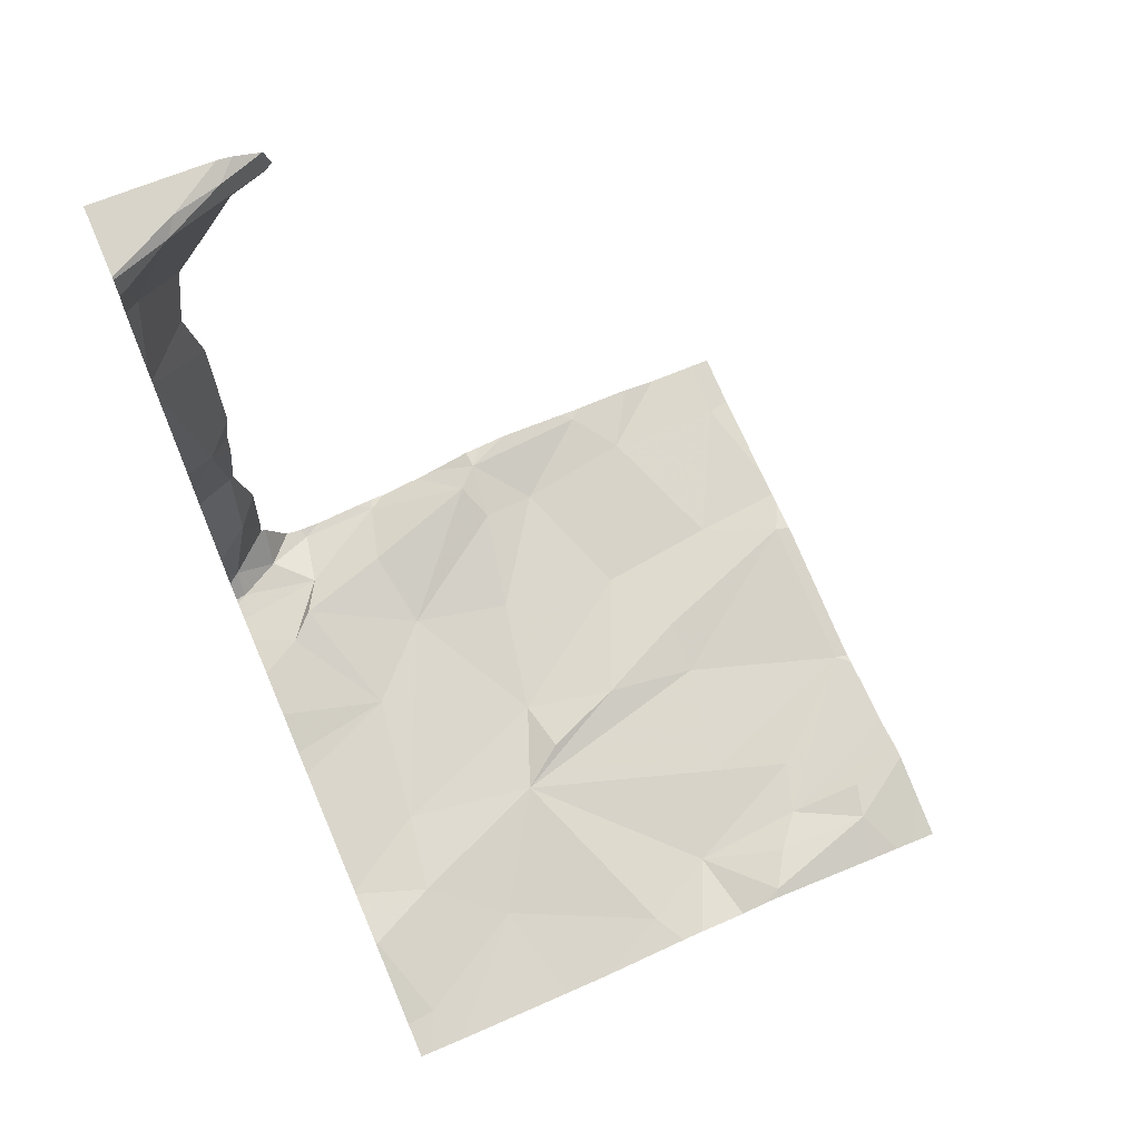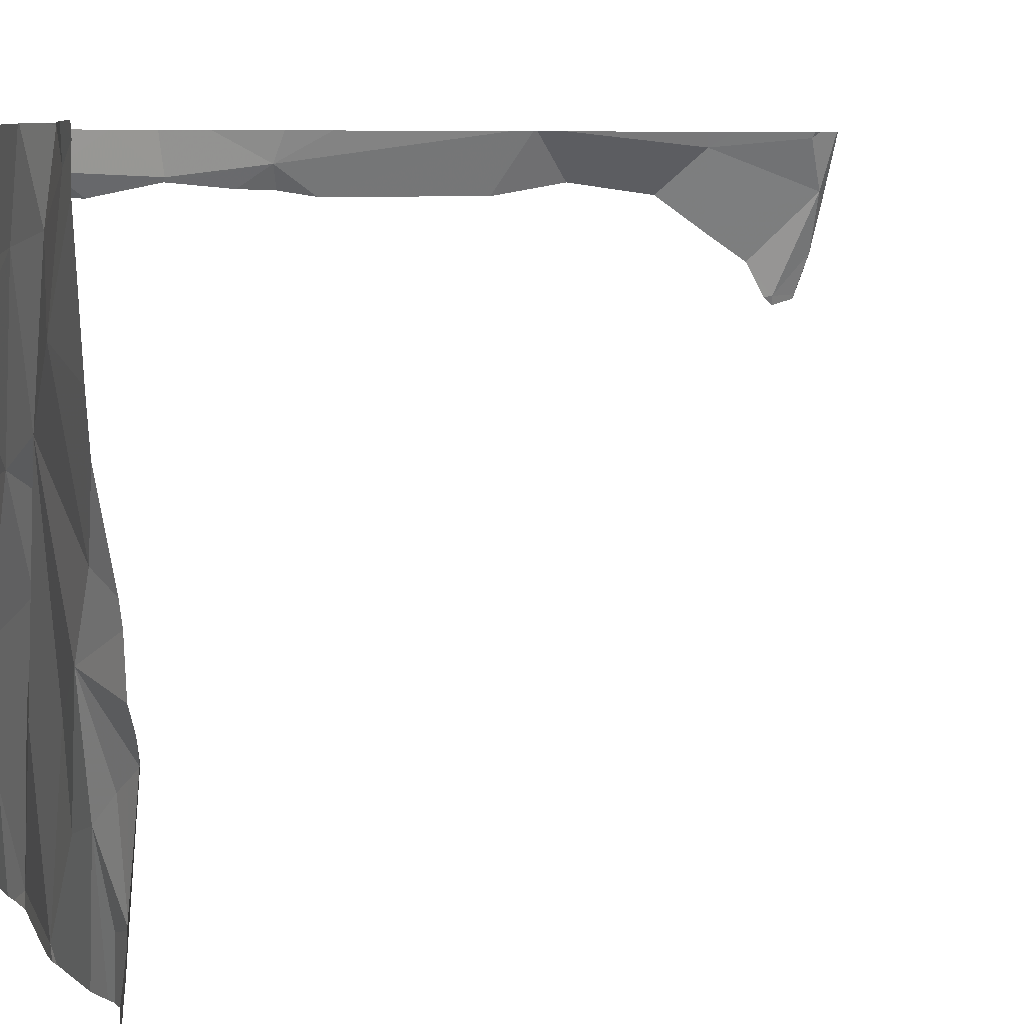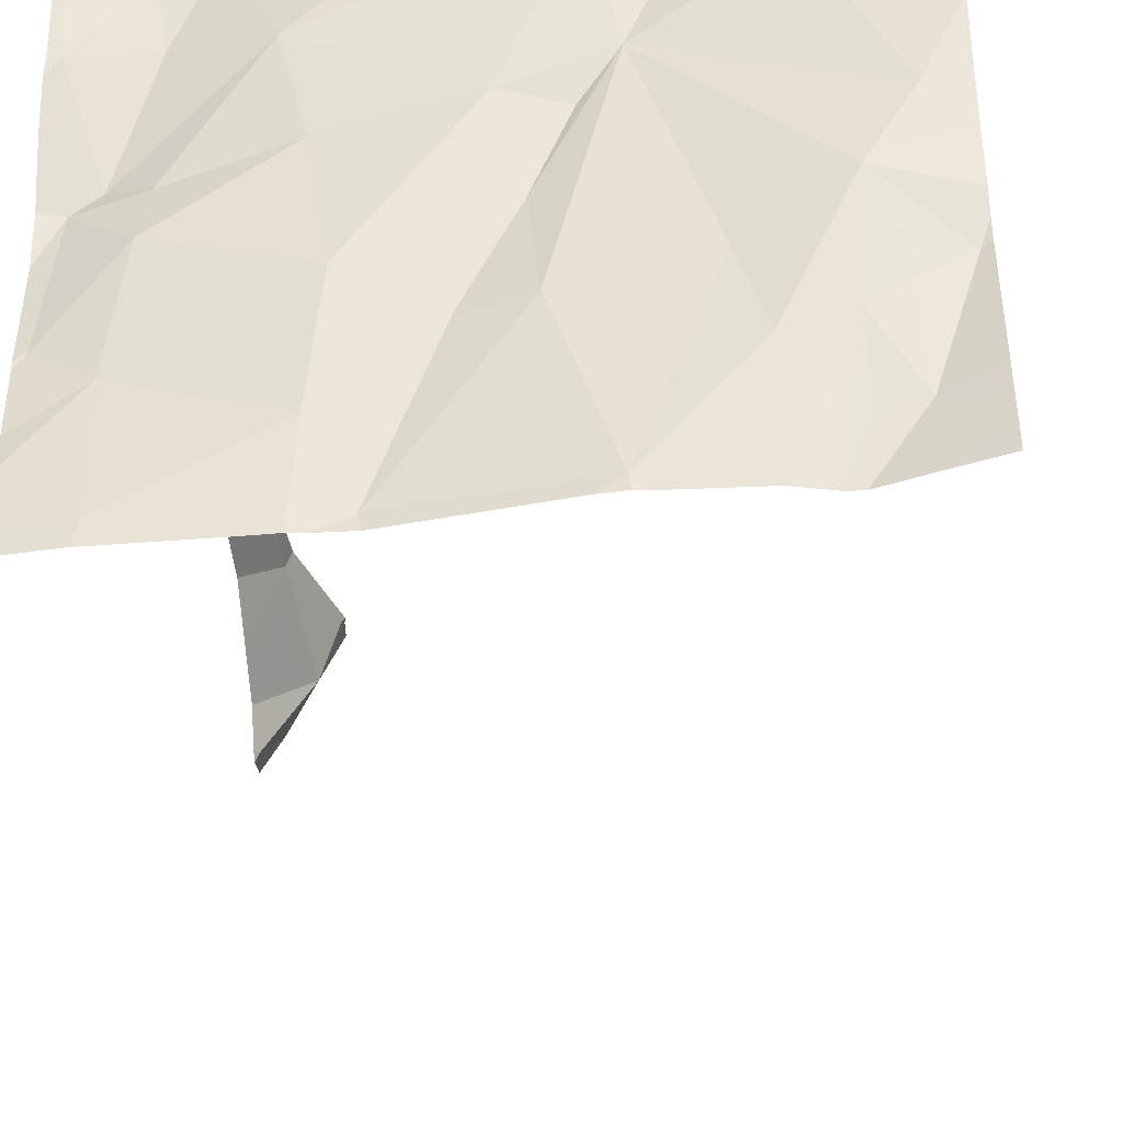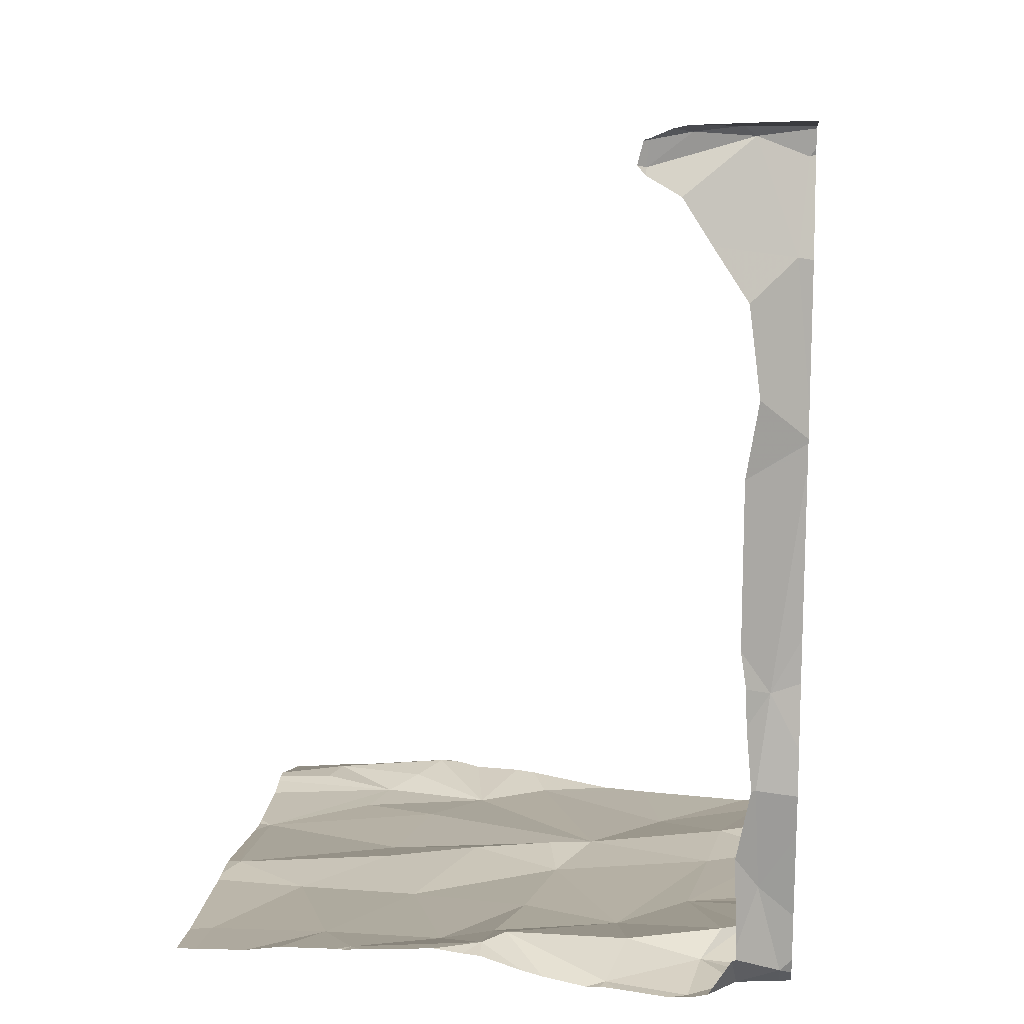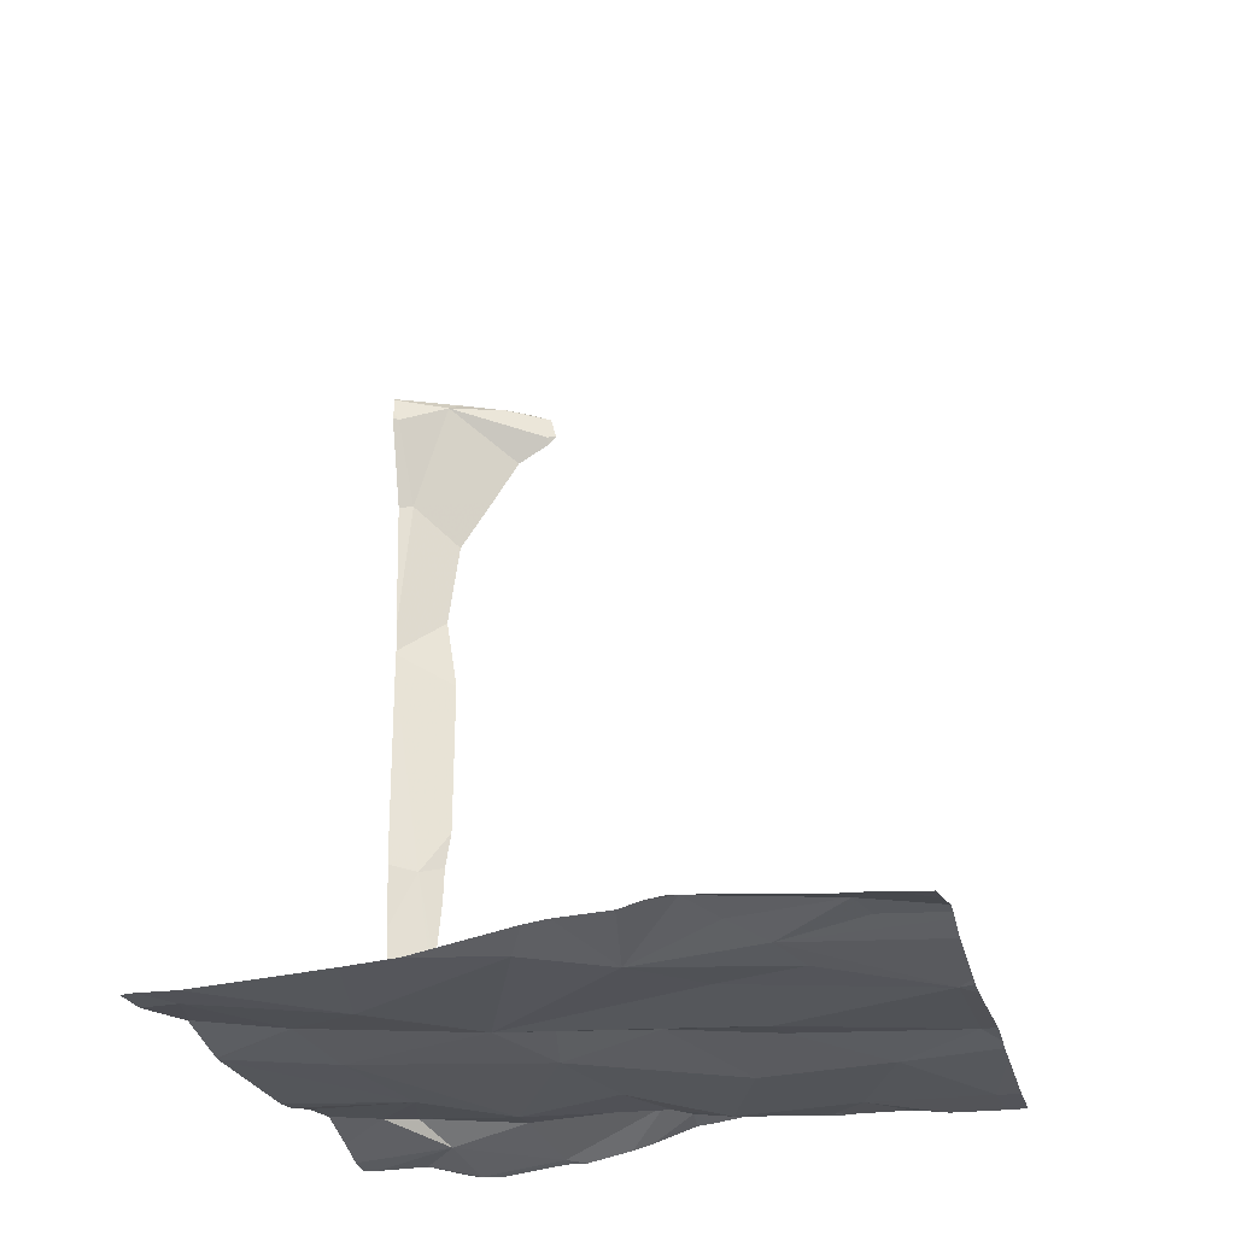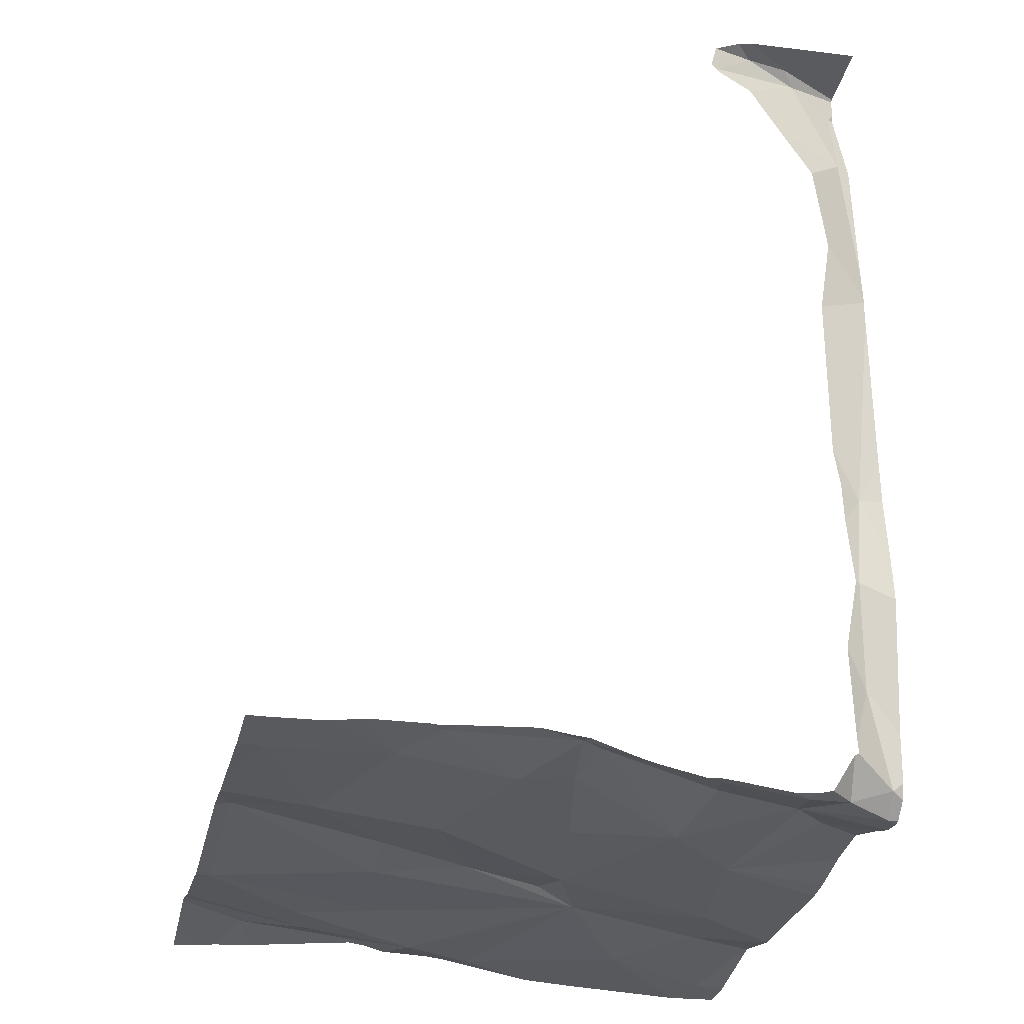
<metadata>
{"format":"obj","ext":"obj","renderer":"f3d","projection":"perspective","resolution":1024,"background":"white","views":[{"elev":70.0,"azim":-113.2,"up":"+Z"},{"elev":6.8,"azim":-113.0,"up":"+Y"},{"elev":-41.4,"azim":-174.1,"up":"+Y"},{"elev":13.4,"azim":95.9,"up":"+Z"},{"elev":-27.9,"azim":-76.0,"up":"+Z"},{"elev":-27.2,"azim":76.7,"up":"+Z"}]}
</metadata>
<code>
v -71.27 301.5 501
v -71.31 301.8 501
v -71.34 301.8 501
v -71.31 301.8 501
v -71.84 301.7 501
v -71.63 301.7 501
v -71.51 301.6 501
v -72.21 301.2 501
v -72.15 301.2 501
v -72.15 301 501
v -71.43 301.7 501.1
v -71.47 301.8 501.1
v -71.37 301.7 501
v -71.33 301.4 501.1
v -71.39 301.4 501.1
v -71.87 301.5 501
v -71.82 301.4 501
v -71.77 301.3 501
v -71.79 301.2 501
v -71.62 300.9 501.1
v -71.87 300.9 501
v -72.1 301.3 501
v -72.17 301.4 501
v -72.02 301.9 501
v -71.97 301.7 501
v -72.05 301.6 501
v -71.91 301.9 501
v -71.28 300.9 501.1
v -71.51 301.9 501
v -71.43 301.9 501
v -71.7 301.2 501
v -72.2 300.9 501
v -71.28 301.6 501
v -71.55 301.4 501
v -71.38 301.3 501
v -71.58 301.2 501
v -72.09 301.1 501
v -72.01 301.1 501
v -71.36 300.9 501.1
v -72.02 301.9 501
v -71.56 301 501
v -71.97 301.2 501
v -71.28 301.7 501
v -71.27 300.9 501.1
v -71.3 301.4 501.1
v -71.39 301.6 501.1
v -72.15 300.9 501
v -71.69 301.9 501
v -71.39 301.9 501
v -71.74 301.5 501
v -71.36 301.1 501.1
v -72.22 300.9 501
v -71.27 301.4 501.1
v -71.35 301.9 501
v -71.35 301.9 501
v -71.27 301.8 501.1
v -71.27 301.4 501.1
v -71.27 301.6 501
v -71.27 301.5 501
v -71.27 301.6 501
v -72.16 301.8 501
v -71.27 301.7 501
v -72.09 301 501
v -72.08 300.9 501.1
v -72.22 300.9 501
v -71.35 300.9 501.1
v -71.28 301.2 501.1
v -72.06 300.9 501.1
v -71.29 301.8 501.2
v -72.02 301.9 501
v -71.62 300.9 501.1
v -71.27 301.8 501.4
v -72.05 300.9 501.1
v -71.29 301.8 501.5
v -71.57 300.9 501.1
v -72.01 300.9 501
v -71.32 301.8 502.1
v -71.89 300.9 501
v -71.34 301.8 502.3
v -71.27 301.6 502.3
v -71.3 301.7 502.3
v -71.37 301.8 502.3
v -71.51 300.9 501.1
v -71.27 301.6 502.3
v -71.55 300.9 501.1
v -71.87 300.9 501
v -71.32 301.8 502.3
v -71.83 300.9 501
v -72.22 301.6 501
v -72.22 301.5 501
v -72.22 301.2 501
v -72.22 301 501
v -72.22 301.2 501
v -72.22 301.2 501
v -71.32 301.9 501
v -72.22 300.9 501
v -72.22 301.4 501
v -72.22 301.3 501
v -72.22 301.3 501
v -72.22 301.8 501
v -72.22 300.9 501
v -72.22 301 501
v -72.22 301.8 501
v -71.27 301.8 501.1
v -71.27 301.7 501
v -71.27 301.7 501
v -71.27 301.4 501.1
v -71.27 301.3 501.1
v -71.27 301.2 501.1
v -71.27 301.2 501.1
v -71.27 301.1 501.1
v -71.27 301 501.1
v -71.27 301.2 501.1
v -71.27 301.8 501.1
v -71.27 300.9 501.1
v -71.32 301.9 501.1
v -71.27 301.8 501.2
v -71.27 301.8 501.4
v -71.27 301.8 501.5
v -71.27 301.8 501.5
v -71.27 301.8 501.6
v -71.27 301.8 501.9
v -71.27 301.8 501.8
v -71.27 301.8 502.1
v -71.27 301.7 502.2
v -71.27 301.7 502.2
v -71.27 301.6 502.3
v -71.27 301.6 502.3
v -71.27 301.6 502.3
v -71.27 301.6 502.3
v -71.27 301.8 502.3
v -71.27 301.7 502.3
v -71.27 301.7 502.3
v -71.27 301.6 502.3
v -71.58 301.9 501
v -71.92 301.9 501
v -71.65 301.9 501
v -72.02 301.9 501
v -71.98 301.9 501
v -71.92 301.9 501
v -72.16 301.9 501
v -71.31 301.9 501.1
v -71.3 301.9 501.3
v -71.29 301.9 501.3
v -71.29 301.9 501.4
v -71.3 301.9 501.5
v -71.31 301.9 501.6
v -71.31 301.9 501.9
v -71.31 301.9 501.8
v -71.31 301.9 501.9
v -71.33 301.9 502.1
v -71.34 301.9 502.2
v -71.38 301.9 502.3
v -71.37 301.9 502.3
v -71.37 301.9 502.3
v -71.37 301.9 502.3
v -72.17 301.9 501
v -72.22 301.9 501
v -71.31 301.9 501.9
v -71.31 301.9 501.9
v -71.35 301.9 502.3
v -71.27 301.9 502.3
f 3 2 4
f 6 5 7
f 9 8 10
f 12 11 13
f 15 14 7
f 17 16 18
f 20 19 21
f 23 22 16
f 16 25 26
f 136 5 27
f 31 19 20
f 35 34 36
f 37 21 38
f 39 41 85
f 42 19 16
f 13 33 43
f 43 33 58
f 1 14 59
f 147 74 149
f 35 15 34
f 30 13 49
f 49 3 54
f 46 7 14
f 4 2 56
f 13 2 3
f 105 43 106
f 59 45 57
f 146 74 147
f 13 43 2
f 55 4 95
f 46 33 13
f 78 37 76
f 7 46 11
f 6 11 12
f 7 50 34
f 11 6 7
f 7 34 15
f 36 41 51
f 51 35 36
f 20 41 31
f 85 20 75
f 23 26 89
f 18 36 50
f 135 6 29
f 37 9 10
f 16 26 23
f 10 8 91
f 106 43 62
f 61 25 24
f 105 2 43
f 26 25 61
f 22 23 97
f 145 74 146
f 6 12 29
f 5 6 27
f 139 25 140
f 50 17 18
f 16 22 42
f 25 5 136
f 25 16 5
f 16 17 50
f 21 42 38
f 20 21 88
f 41 36 31
f 36 34 50
f 50 7 5
f 31 36 18
f 19 31 18
f 19 18 16
f 73 63 68
f 42 22 38
f 19 42 21
f 10 63 37
f 8 9 22
f 101 10 102
f 104 4 56
f 47 96 32
f 68 10 64
f 94 22 99
f 37 38 22
f 9 37 22
f 61 24 70
f 144 72 74
f 56 2 105
f 5 16 50
f 100 61 103
f 51 41 39
f 143 69 72
f 35 51 67
f 35 67 45
f 14 15 45
f 108 67 113
f 116 69 142
f 33 46 14
f 13 11 46
f 69 4 104
f 45 15 35
f 27 6 48
f 142 69 143
f 48 6 137
f 112 39 115
f 109 51 111
f 143 72 144
f 141 61 70
f 72 69 117
f 144 74 145
f 74 72 118
f 140 25 136
f 149 121 159
f 148 77 150
f 139 24 25
f 79 77 125
f 79 80 81
f 79 82 77
f 80 79 126
f 84 80 128
f 152 82 153
f 87 79 81
f 80 84 81
f 154 79 155
f 155 87 156
f 138 24 139
f 133 84 134
f 132 81 133
f 156 131 161
f 137 6 135
f 89 26 100
f 90 23 89
f 53 45 107
f 91 8 93
f 92 10 91
f 44 115 28
f 93 8 94
f 57 45 53
f 59 14 45
f 94 8 22
f 28 115 66
f 116 4 69
f 97 23 90
f 62 43 58
f 98 22 97
f 99 22 98
f 58 33 60
f 32 96 65
f 100 26 61
f 10 101 47
f 60 33 1
f 102 10 92
f 1 33 14
f 103 61 157
f 95 4 116
f 107 45 108
f 65 96 52
f 55 3 4
f 108 45 67
f 66 39 83
f 109 67 51
f 110 67 109
f 111 51 112
f 54 3 55
f 64 10 47
f 112 51 39
f 47 101 96
f 113 67 110
f 114 69 104
f 115 39 66
f 68 63 10
f 49 13 3
f 117 69 114
f 118 72 117
f 71 20 88
f 119 74 118
f 73 37 63
f 120 74 119
f 121 74 120
f 75 20 71
f 123 122 148
f 70 24 40
f 76 37 73
f 159 123 160
f 124 77 122
f 40 24 138
f 125 77 124
f 126 79 125
f 78 21 37
f 127 80 126
f 30 12 13
f 83 39 85
f 128 80 127
f 129 84 128
f 85 41 20
f 130 84 129
f 131 87 132
f 88 21 86
f 132 87 81
f 133 81 84
f 86 21 78
f 29 12 30
f 134 84 130
f 148 122 77
f 149 74 121
f 150 77 151
f 151 77 152
f 152 77 82
f 153 82 154
f 154 82 79
f 155 79 87
f 156 87 131
f 157 61 141
f 158 103 157
f 159 121 123
f 160 123 148
f 161 131 162

</code>
